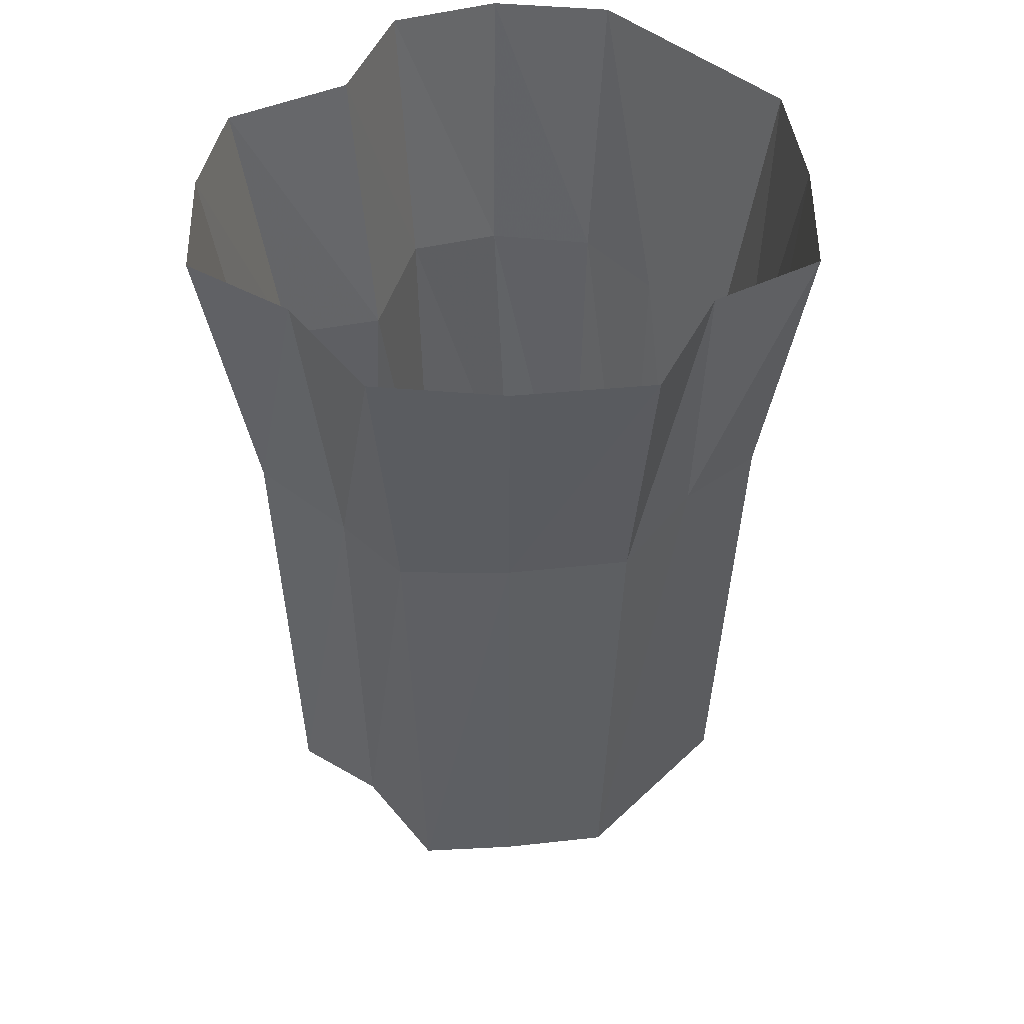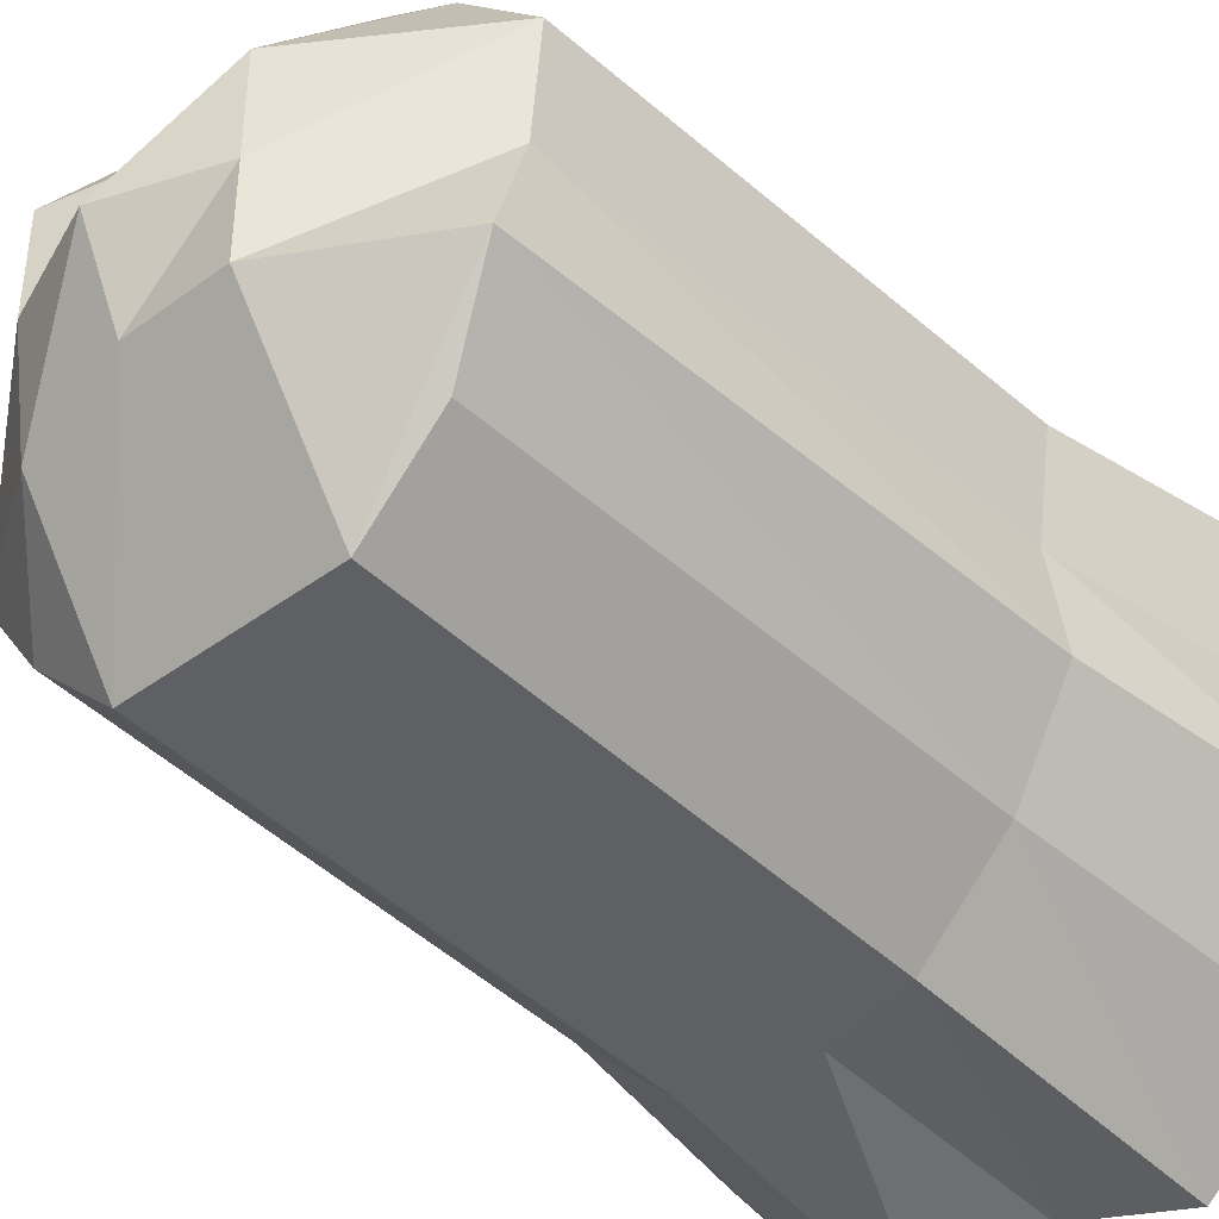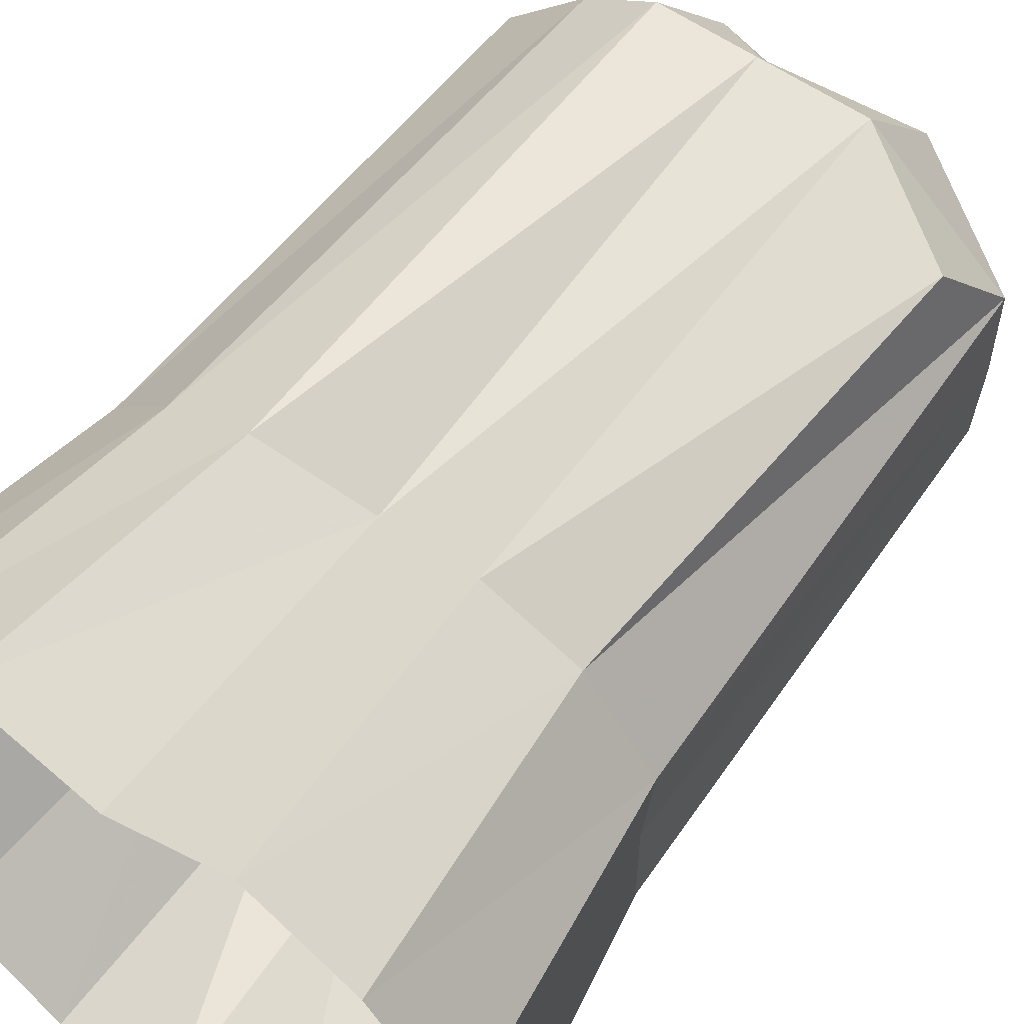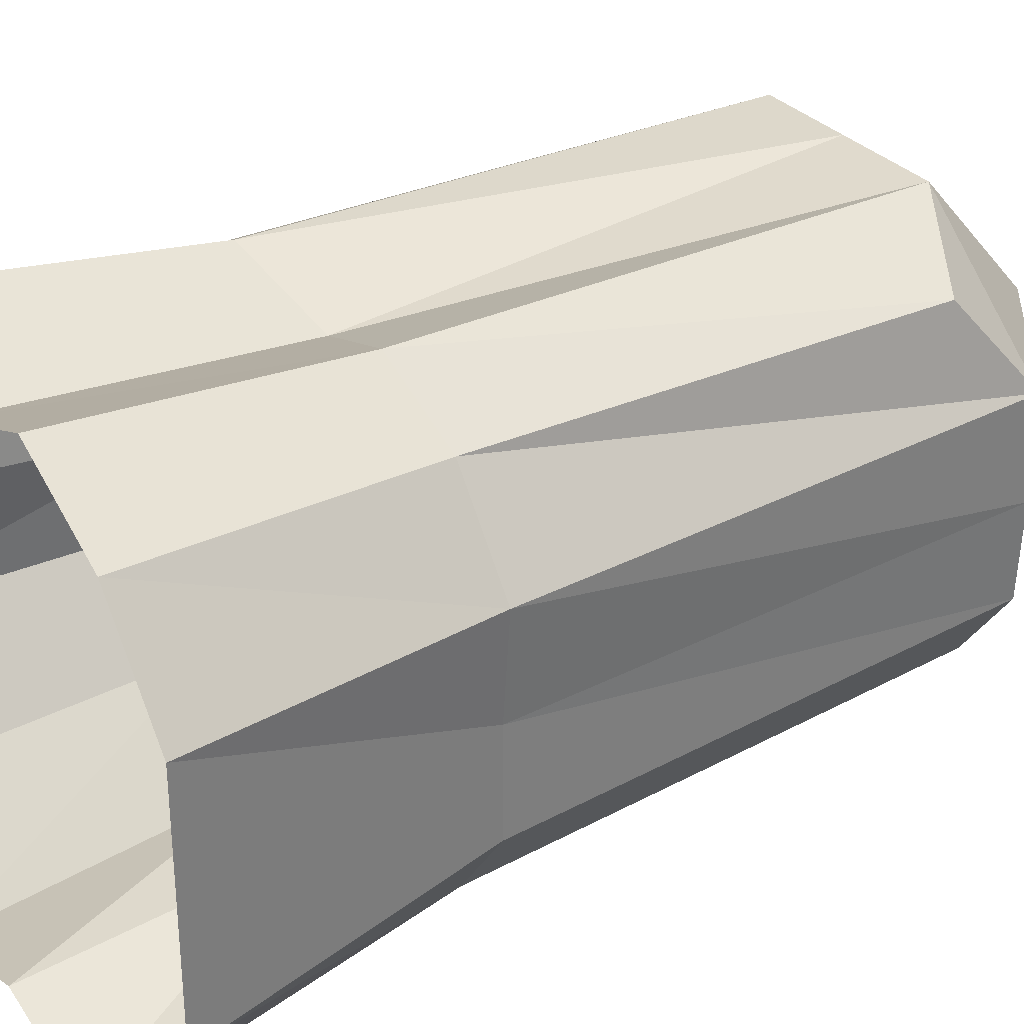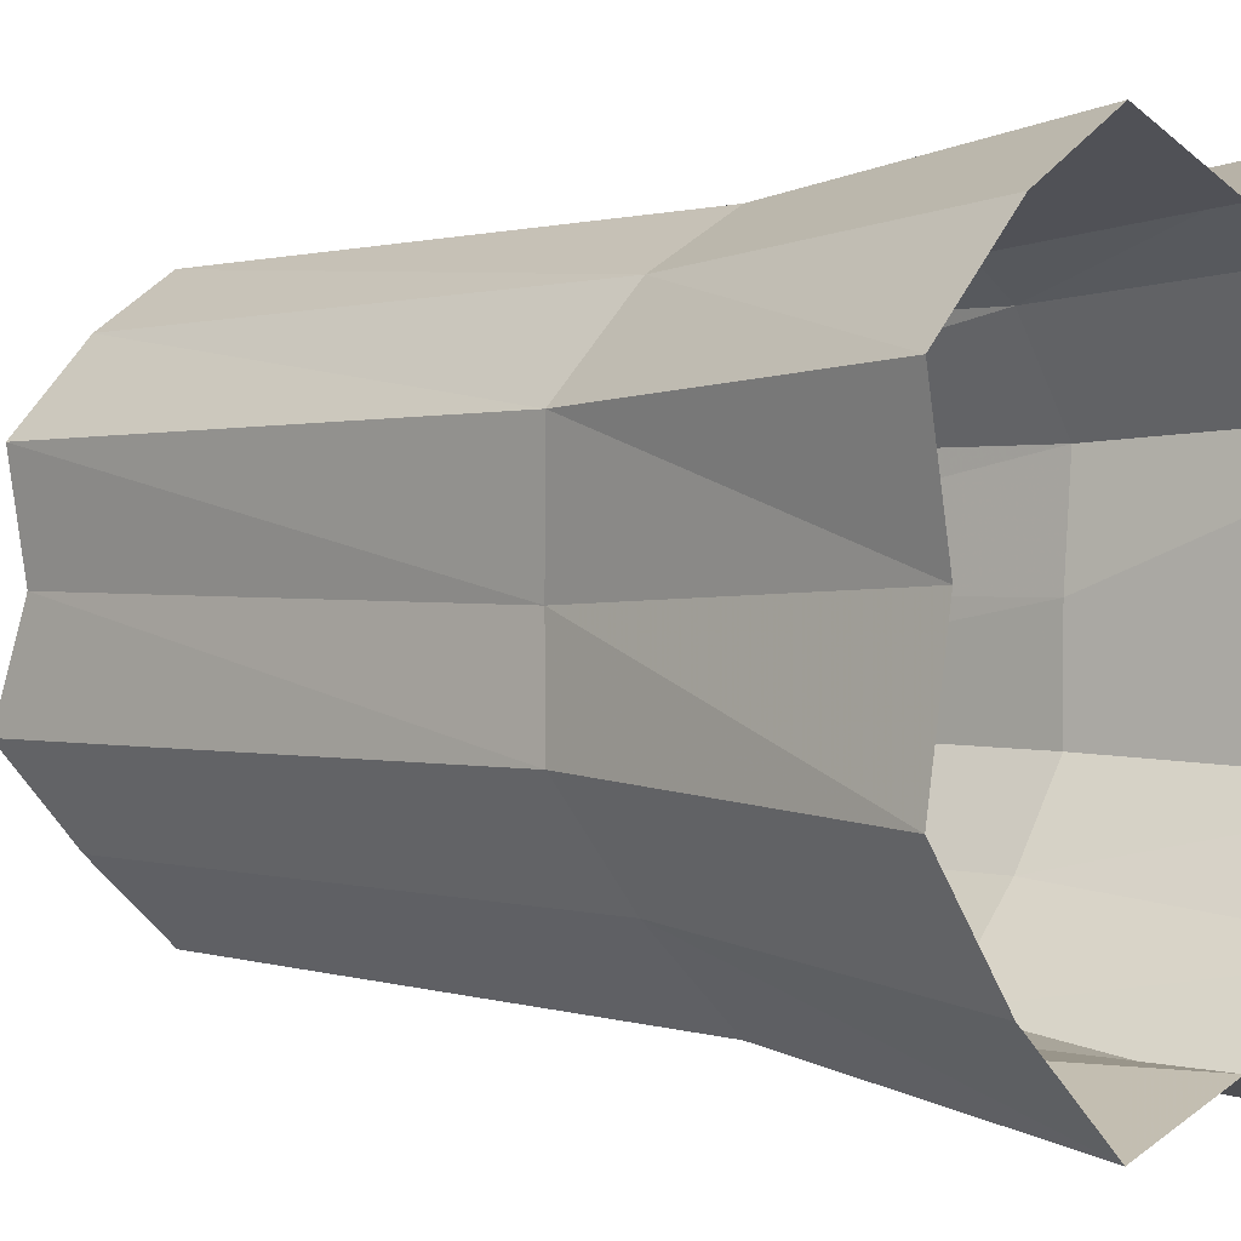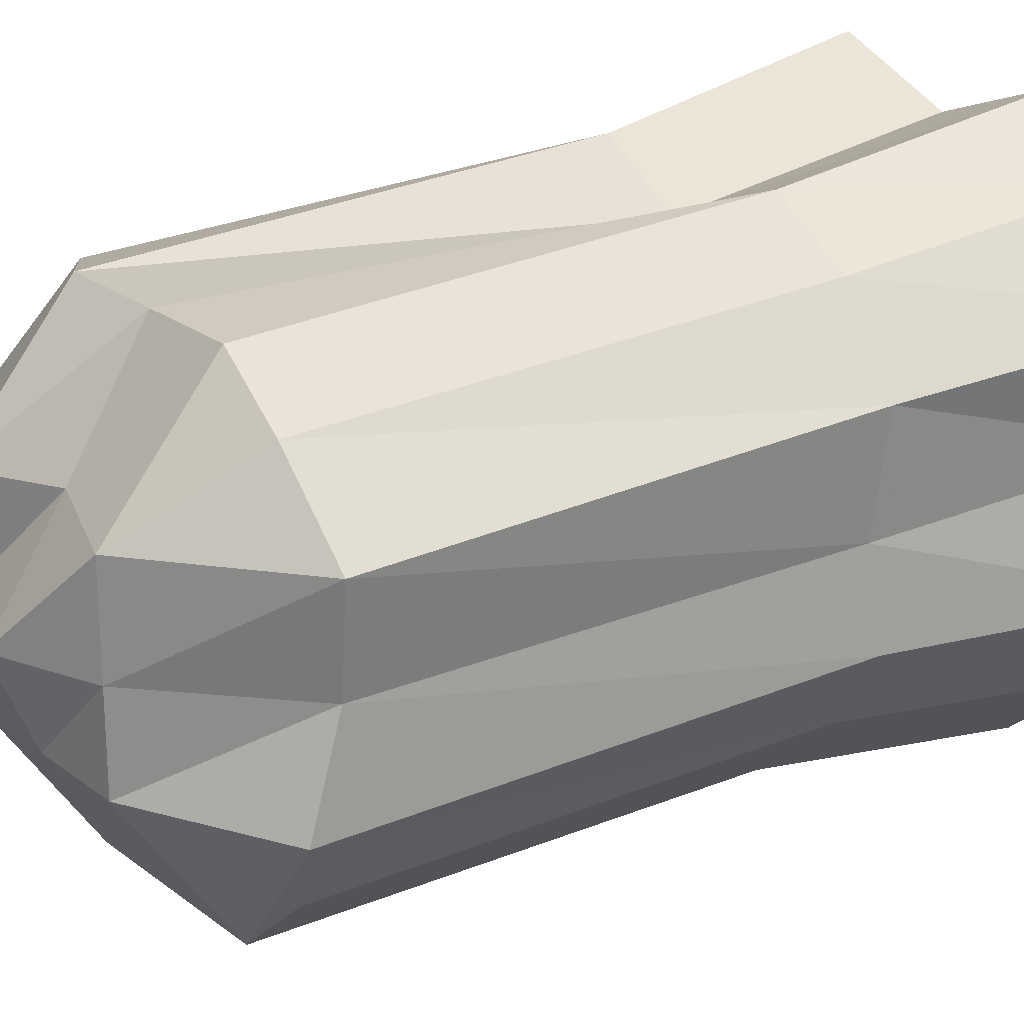
<metadata>
{"format":"obj","ext":"obj","renderer":"f3d","projection":"perspective","resolution":1024,"background":"white","views":[{"elev":46.9,"azim":133.1,"up":"+Y"},{"elev":-41.3,"azim":41.9,"up":"+Z"},{"elev":58.3,"azim":-144.0,"up":"+Z"},{"elev":32.1,"azim":-124.7,"up":"+Z"},{"elev":1.1,"azim":131.4,"up":"+Z"},{"elev":22.8,"azim":51.9,"up":"+Z"}]}
</metadata>
<code>
v -0.1797 -1.32 -0.3672
v -0.1875 -0.4766 -0.3984
v -0.007812 -1.32 -0.3672
v -0.007812 -1.5 -0.1094
v -0.1797 -1.469 -0.1484
v -0.3047 -1.328 -0.25
v -0.3281 -0.4844 -0.2656
v -0.375 0 -0.3203
v -0.2109 0 -0.4688
v -0.007812 -0.4375 -0.3984
v 0.1484 -1.32 -0.3672
v 0.1484 -1.5 -0.1094
v 0.1484 -1.5 0.03906
v -0.01562 -1.562 0.03906
v -0.1797 -1.5 0.03906
v -0.3984 -1.328 -0.1172
v -0.4219 -0.4844 -0.1328
v -0.5078 0 -0.1562
v -0.02344 0 -0.4062
v 0.1797 0 -0.4688
v 0.1484 -0.4766 -0.3984
v 0.1484 -1.32 0.4141
v 0.1484 -0.4766 0.4375
v -0.007812 -1.32 0.4141
v -0.007812 -1.445 0.2188
v 0.1484 -1.5 0.2031
v 0.2656 -1.328 0.3359
v 0.2891 -0.4844 0.3594
v 0.3359 0 0.4062
v 0.1797 0 0.5
v -0.01562 -0.5078 0.3672
v -0.1797 -1.32 0.4141
v -0.1797 -1.5 0.2031
v 0.3906 -1.328 0.2109
v 0.4062 -0.5078 0.2266
v 0.4844 0 0.2578
v -0.02344 0 0.4219
v -0.2188 0 0.5
v -0.1875 -0.4766 0.4375
v -0.4062 -1.328 0.2031
v -0.4375 -0.4844 0.2109
v -0.4062 -1.328 0.03906
v -0.3672 -1.203 0.3594
v -0.3281 -0.4844 0.3594
v -0.3828 0 0.4062
v -0.5078 0 0.2422
v -0.4219 -0.4844 0.03906
v -0.5078 0 0.03906
v 0.375 -1.375 -0.1172
v 0.4062 -0.5078 -0.1172
v 0.3672 -1.32 0.04688
v 0.2812 -1.328 -0.25
v 0.2969 -0.4844 -0.2656
v 0.3516 0 -0.3203
v 0.4844 0 -0.1484
v 0.3906 -0.5234 0.03906
v 0.4453 0 0.0625
f 1 2 3
f 1 6 7
f 1 7 2
f 2 10 3
f 3 10 11
f 6 16 17
f 6 17 7
f 22 23 24
f 22 27 28
f 22 28 23
f 23 31 24
f 24 31 32
f 27 34 35
f 27 35 28
f 40 41 42
f 40 32 43
f 40 43 44
f 40 44 41
f 41 47 42
f 42 47 16
f 49 50 51
f 49 52 53
f 49 53 50
f 50 56 51
f 51 56 34
f 11 21 52
f 52 21 53
f 32 39 43
f 43 39 44
f 10 21 11
f 31 39 32
f 47 17 16
f 56 35 34
f 1 3 4
f 1 4 5
f 1 5 6
f 3 11 12
f 3 12 4
f 4 12 13
f 4 13 14
f 4 14 5
f 5 14 15
f 5 15 16
f 5 16 6
f 22 24 25
f 22 25 26
f 22 26 27
f 24 32 33
f 24 33 25
f 25 33 15
f 25 15 14
f 25 14 26
f 26 14 13
f 26 13 34
f 26 34 27
f 40 42 33
f 40 33 32
f 42 16 15
f 42 15 33
f 49 51 12
f 49 12 11
f 49 11 52
f 51 34 13
f 51 13 12
f 2 7 8
f 2 8 9
f 2 9 10
f 7 17 18
f 7 18 8
f 19 20 21
f 19 21 10
f 19 10 9
f 23 28 29
f 23 29 30
f 23 30 31
f 28 35 36
f 28 36 29
f 37 38 39
f 37 39 31
f 37 31 30
f 41 44 45
f 41 45 46
f 41 46 47
f 48 18 17
f 48 17 47
f 48 47 46
f 50 53 54
f 50 54 55
f 50 55 56
f 57 36 35
f 57 35 56
f 57 56 55
f 53 21 20
f 53 20 54
f 44 39 38
f 44 38 45

</code>
